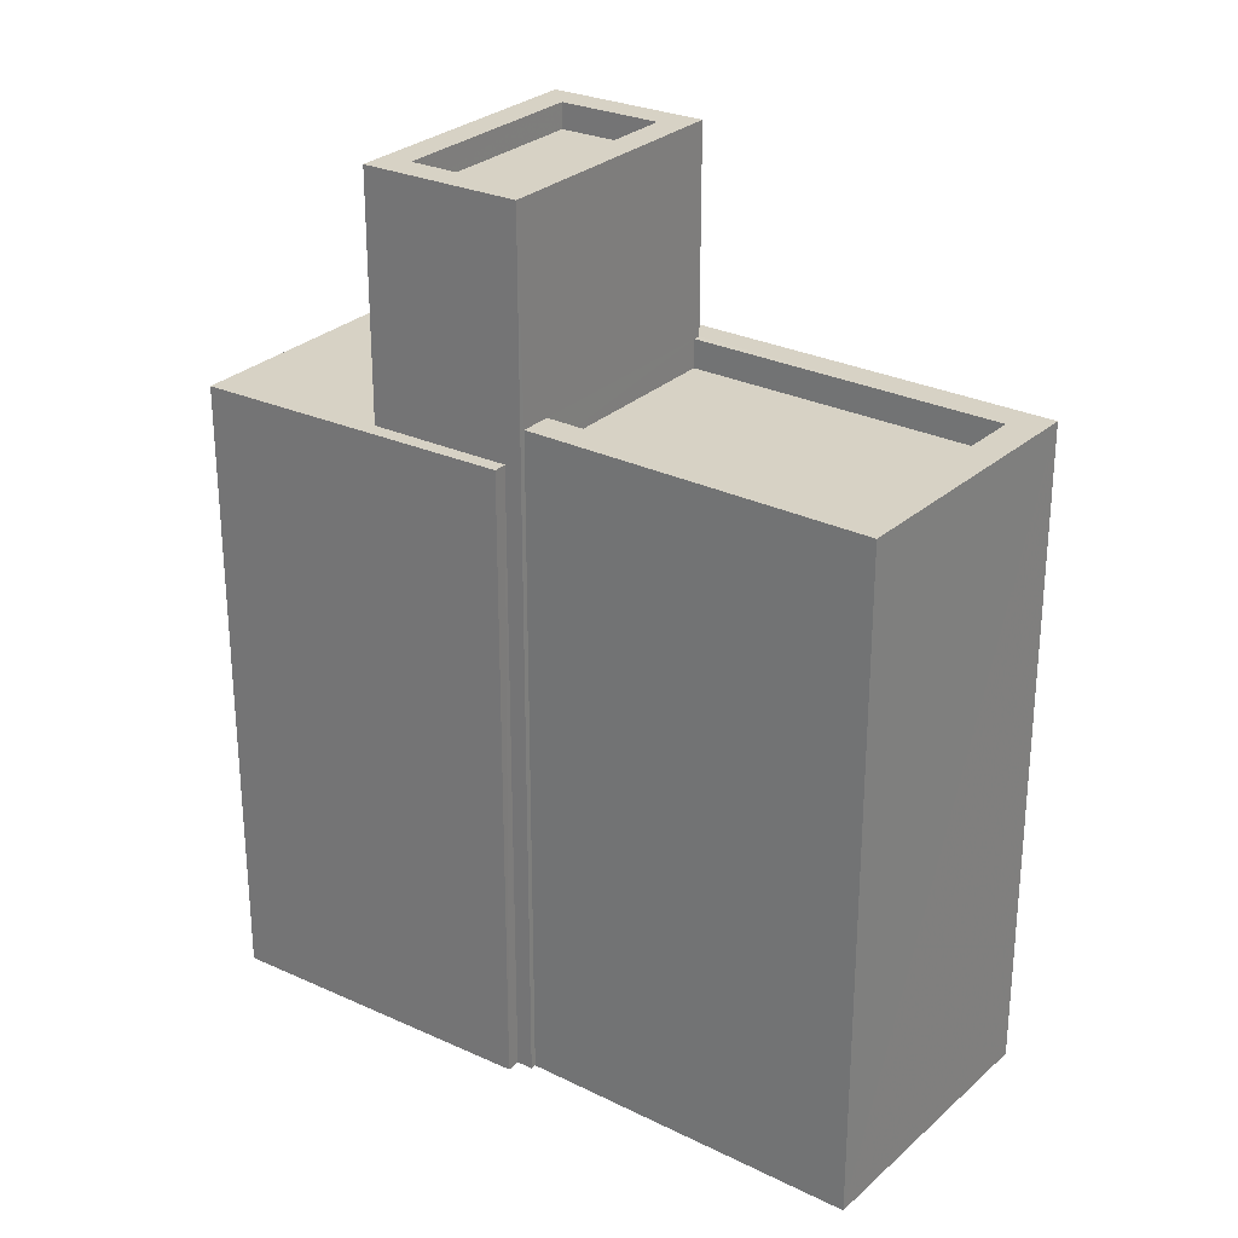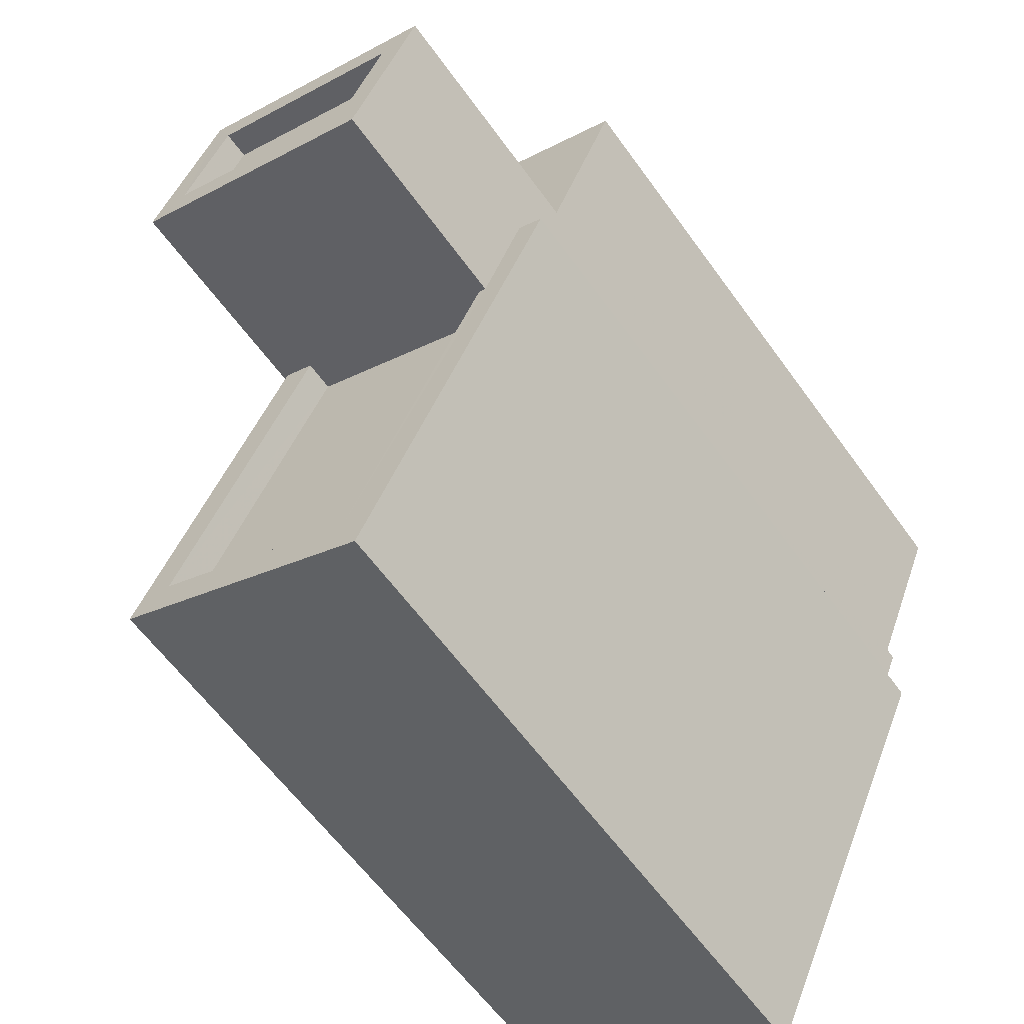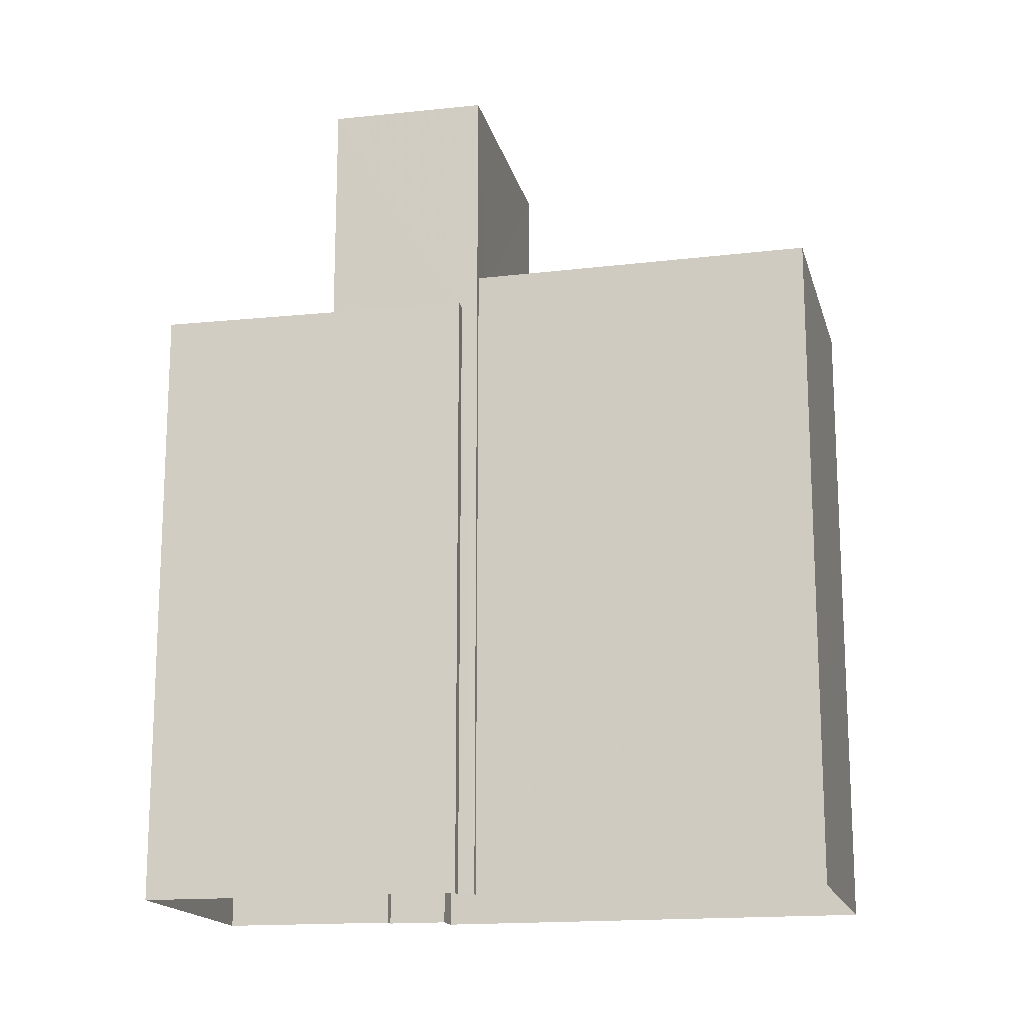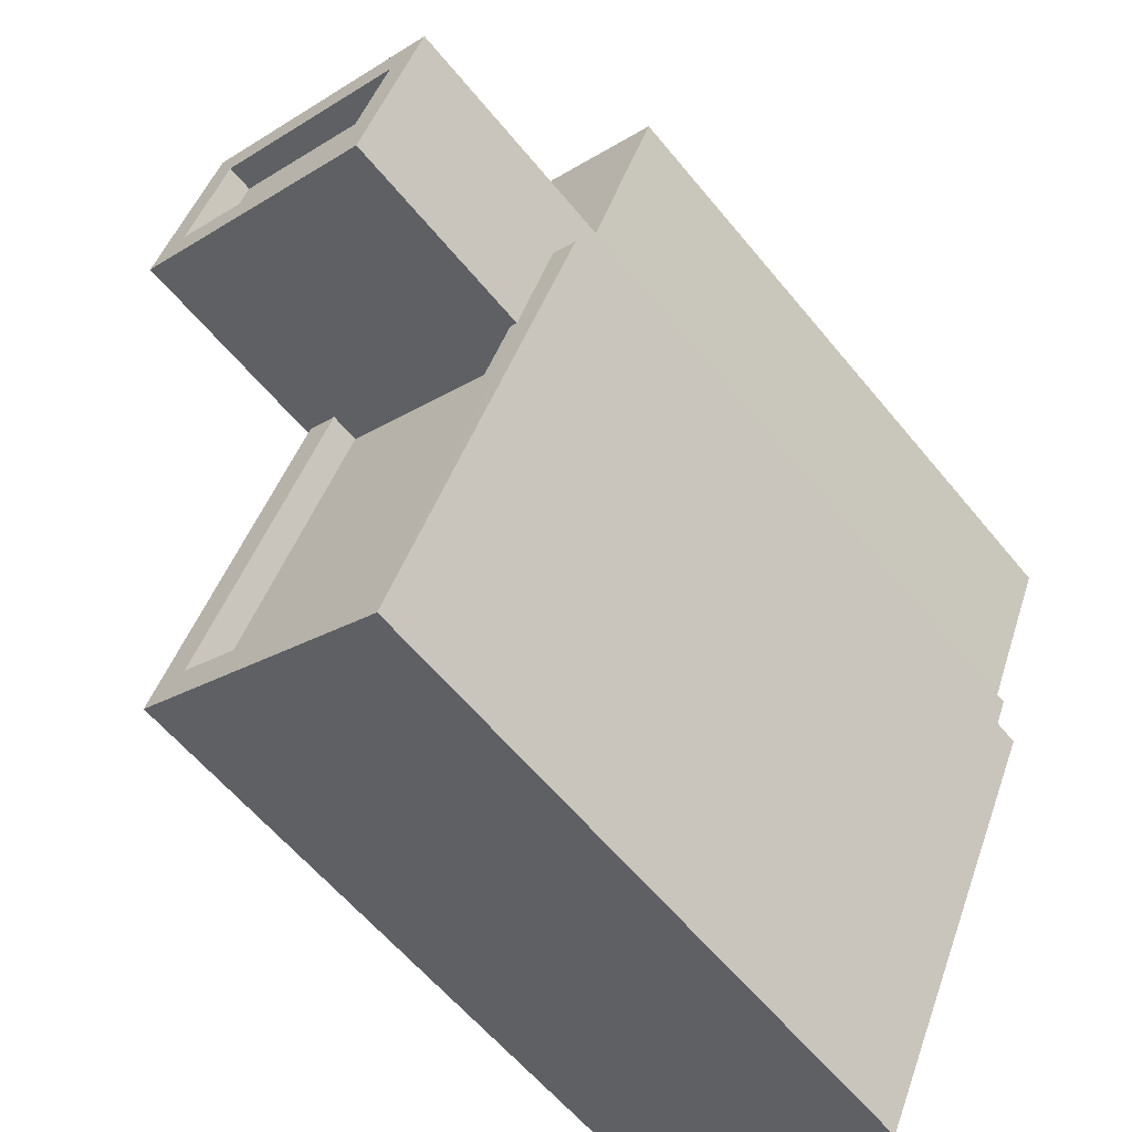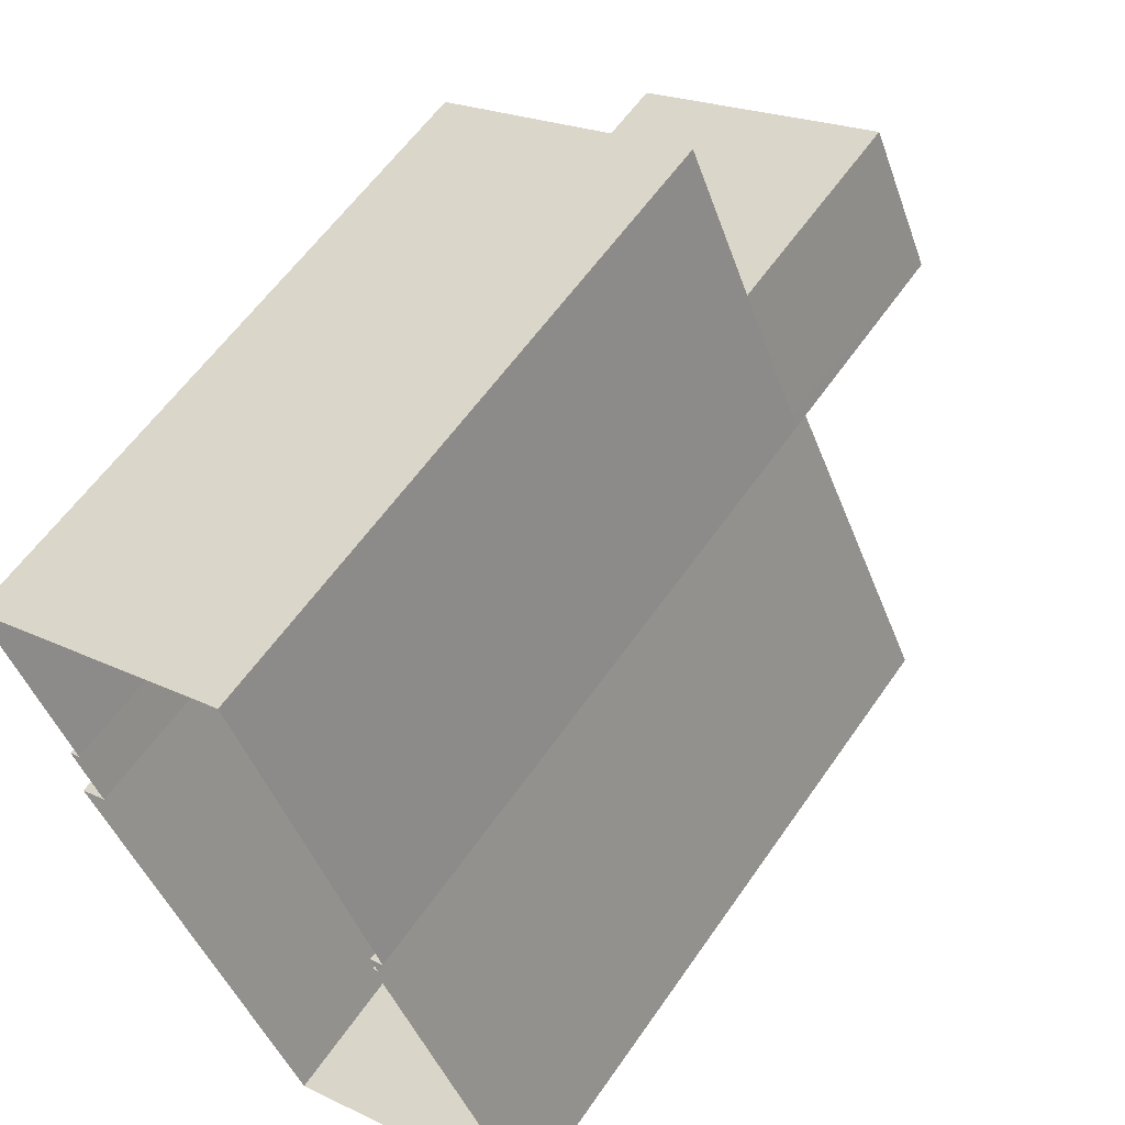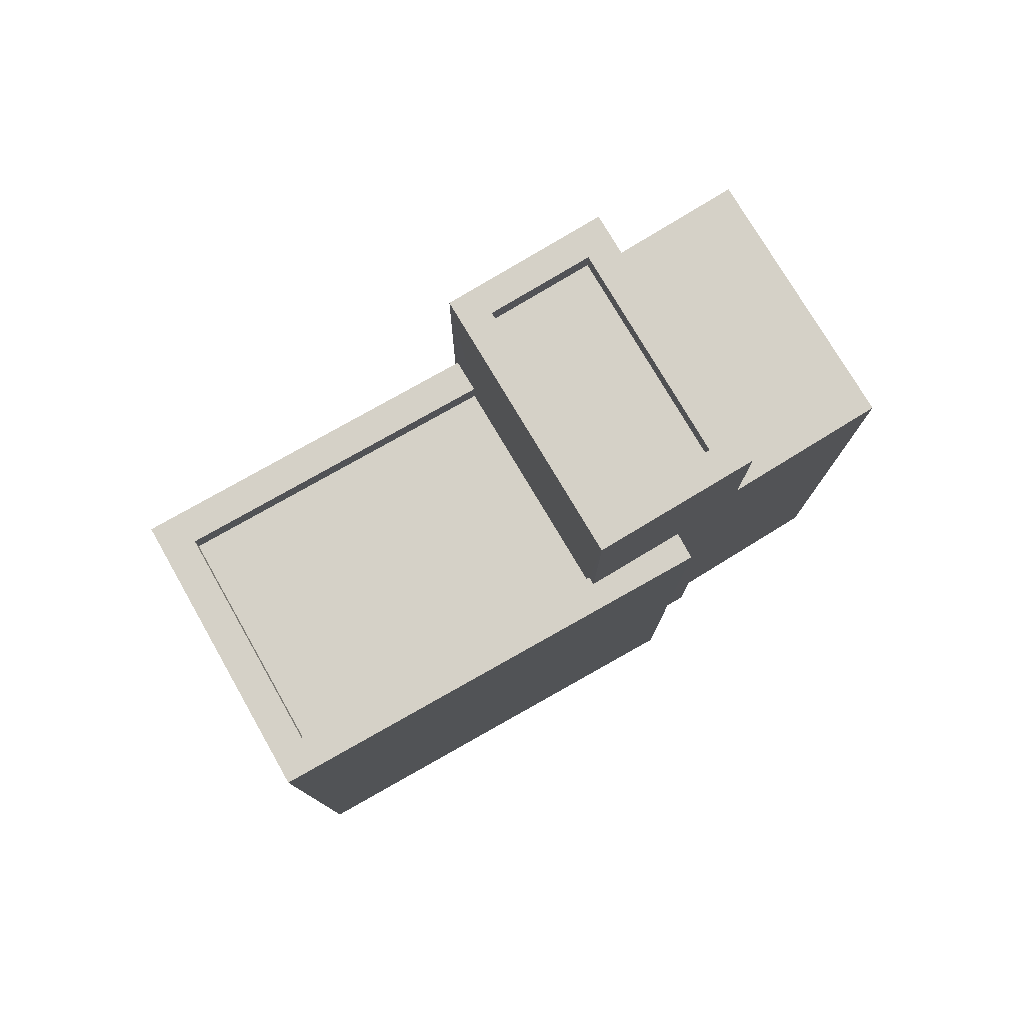
<metadata>
{"format":"obj","ext":"obj","renderer":"f3d","projection":"perspective","resolution":1024,"background":"white","views":[{"elev":27.5,"azim":-77.8,"up":"+Z"},{"elev":-60.4,"azim":35.5,"up":"+Y"},{"elev":-16.1,"azim":-100.9,"up":"+Z"},{"elev":-59.9,"azim":39.1,"up":"+Y"},{"elev":58.6,"azim":-145.7,"up":"+Y"},{"elev":79.5,"azim":35.8,"up":"+Z"}]}
</metadata>
<code>
v -7409 -3.7e+04 16.38
v -7408 -3.7e+04 16.03
v -7409 -3.7e+04 16.03
v -7408 -3.7e+04 16.38
v -7411 -3.7e+04 16.04
v -7411 -3.7e+04 16.39
v -7411 -3.7e+04 16.04
v -7411 -3.7e+04 16.39
v -7408 -3.701e+04 13.54
v -7408 -3.701e+04 16.38
v -7408 -3.701e+04 13.54
v -7411 -3.7e+04 13.14
v -7408 -3.701e+04 13.14
v -7412 -3.7e+04 4.294
v -7412 -3.7e+04 13.54
v -7412 -3.7e+04 4.294
v -7411 -3.7e+04 13.54
v -7412 -3.7e+04 16.39
v -7411 -3.7e+04 16.39
v -7412 -3.7e+04 13.06
v -7411 -3.7e+04 13.06
v -7412 -3.7e+04 4.295
v -7408 -3.7e+04 13.06
v -7408 -3.7e+04 4.293
v -7407 -3.7e+04 4.293
v -7407 -3.7e+04 16.38
v -7408 -3.7e+04 13.54
v -7408 -3.7e+04 4.293
v -7412 -3.7e+04 13.06
v -7410 -3.7e+04 13.06
v -7410 -3.7e+04 4.295
v -7412 -3.7e+04 4.295
v -7407 -3.7e+04 13.06
v -7407 -3.7e+04 4.293
v -7414 -3.701e+04 4.294
v -7414 -3.701e+04 13.54
v -7407 -3.7e+04 4.293
v -7407 -3.7e+04 13.54
v -7410 -3.701e+04 13.54
v -7410 -3.701e+04 4.293
v -7410 -3.701e+04 13.14
v -7410 -3.701e+04 13.54
v -7413 -3.701e+04 13.14
v -7413 -3.701e+04 13.54
f 32 31 22
f 35 14 40
f 31 34 24
f 14 16 22
f 28 37 40
f 24 25 28
f 22 31 24
f 28 40 14
f 22 28 14
f 22 24 28
f 1 2 3
f 1 4 2
f 1 3 5
f 6 1 5
f 6 5 7
f 8 6 7
f 4 7 2
f 4 8 7
f 9 10 11
f 12 13 11
f 14 15 16
f 17 10 18
f 16 15 18
f 12 11 17
f 15 17 18
f 11 10 17
f 19 20 18
f 18 20 16
f 19 21 20
f 16 20 22
f 21 19 23
f 24 23 25
f 25 23 26
f 23 19 26
f 26 10 27
f 10 9 27
f 25 26 27
f 28 25 27
f 29 30 31
f 32 29 31
f 33 34 31
f 30 33 31
f 23 34 33
f 23 24 34
f 20 29 32
f 22 20 32
f 14 35 36
f 15 14 36
f 37 38 39
f 40 37 39
f 39 35 40
f 39 36 35
f 28 38 37
f 28 27 38
f 13 41 42
f 11 13 42
f 42 41 43
f 44 42 43
f 12 44 43
f 12 17 44
f 7 5 3
f 2 7 3
f 19 18 6
f 19 6 8
f 10 26 4
f 10 6 18
f 1 10 4
f 6 10 1
f 8 26 19
f 8 4 26
f 29 21 30
f 30 21 33
f 29 20 21
f 33 21 23
f 12 43 41
f 13 12 41
f 38 27 9
f 9 39 38
f 39 42 36
f 15 44 17
f 36 44 15
f 42 9 11
f 42 44 36
f 39 9 42

</code>
